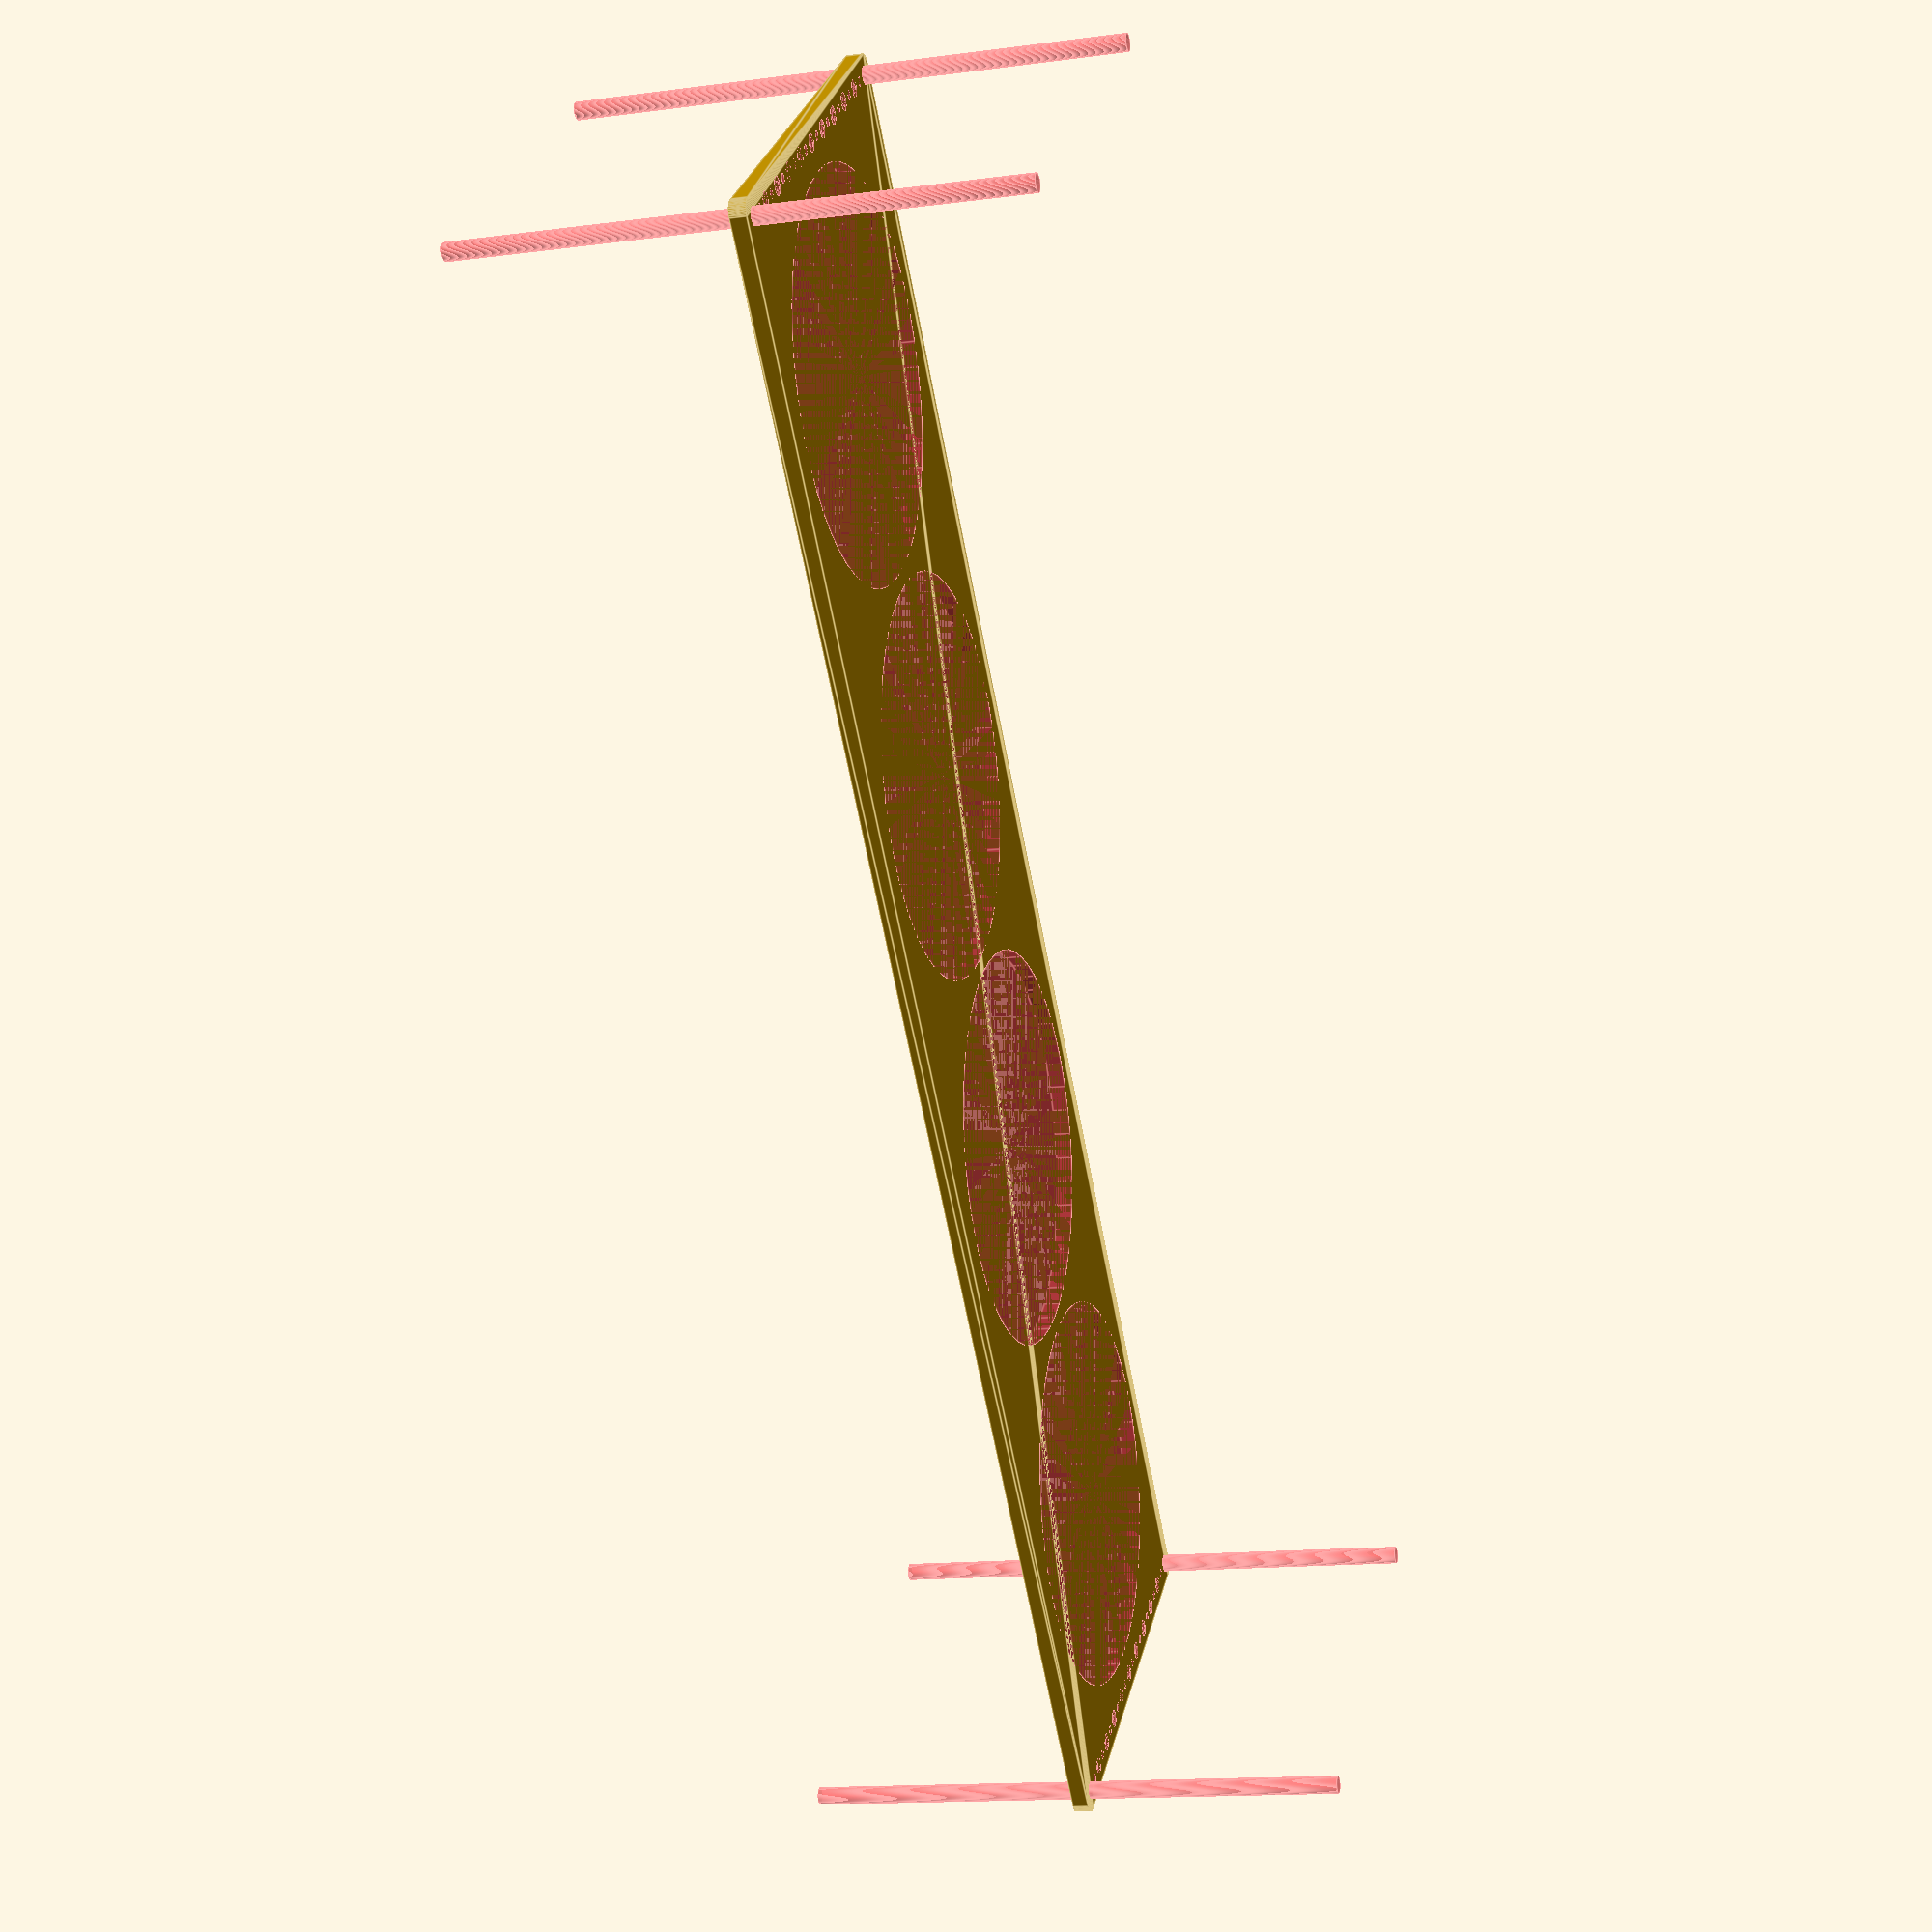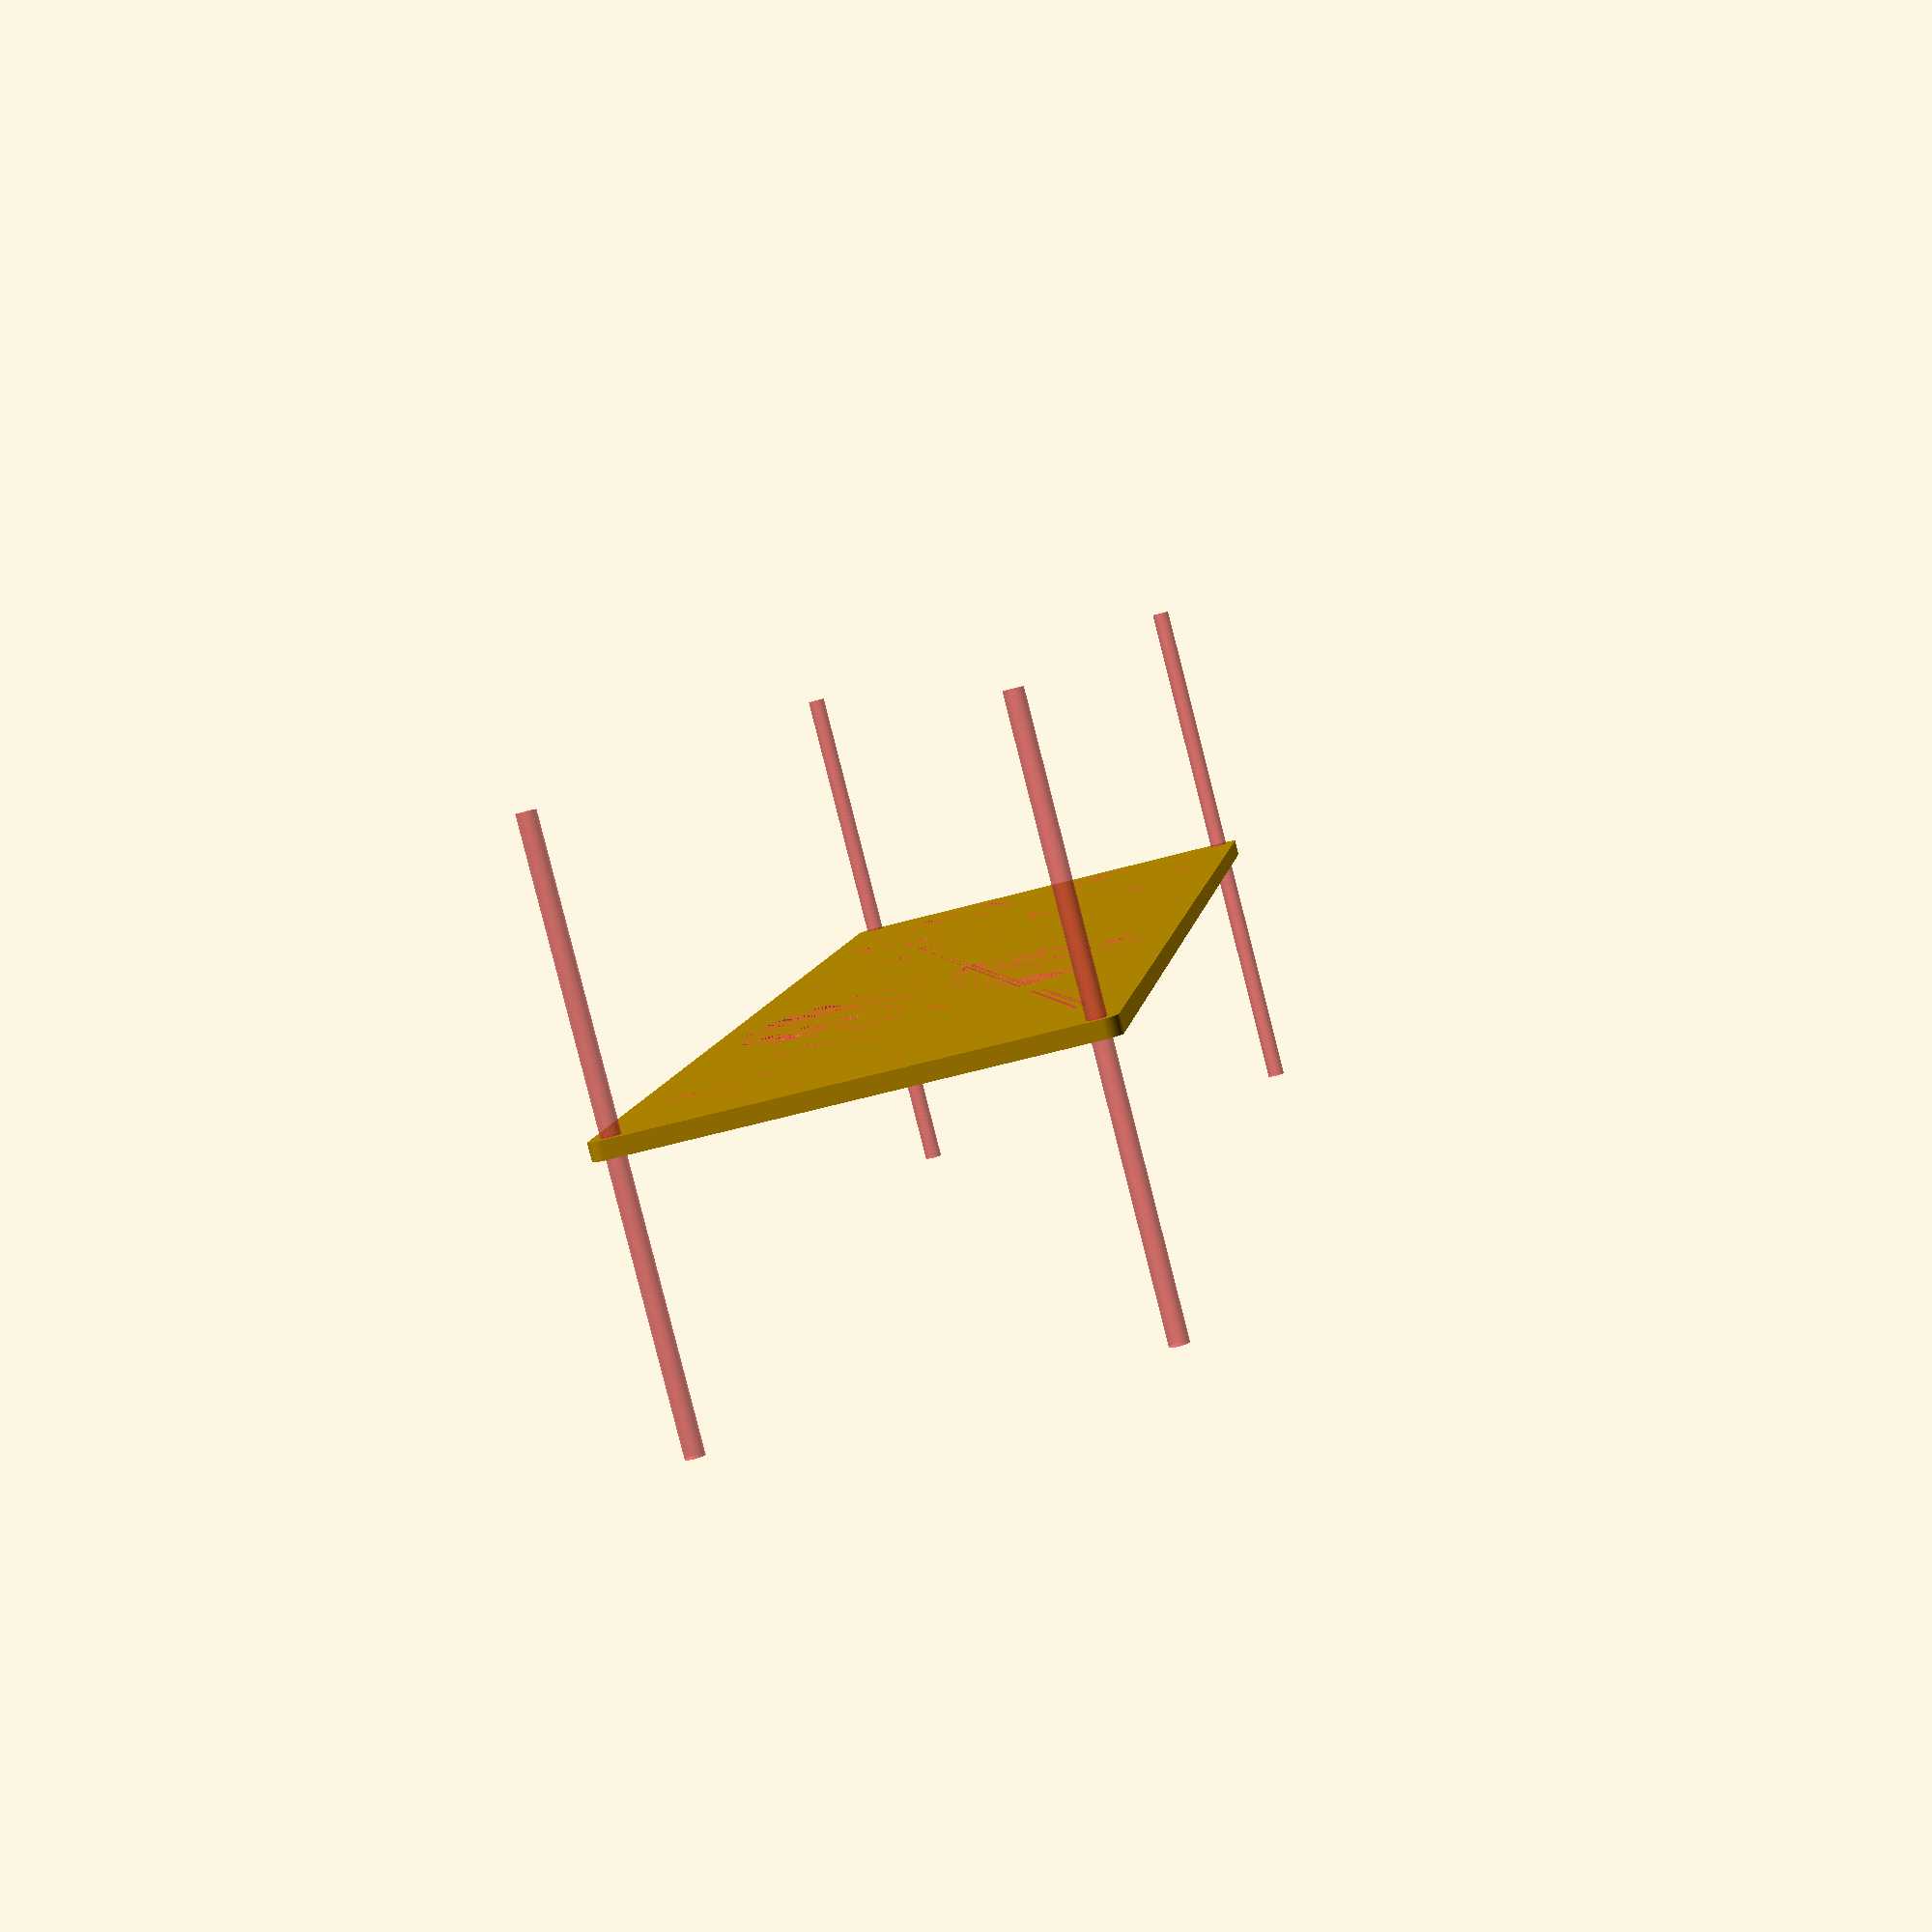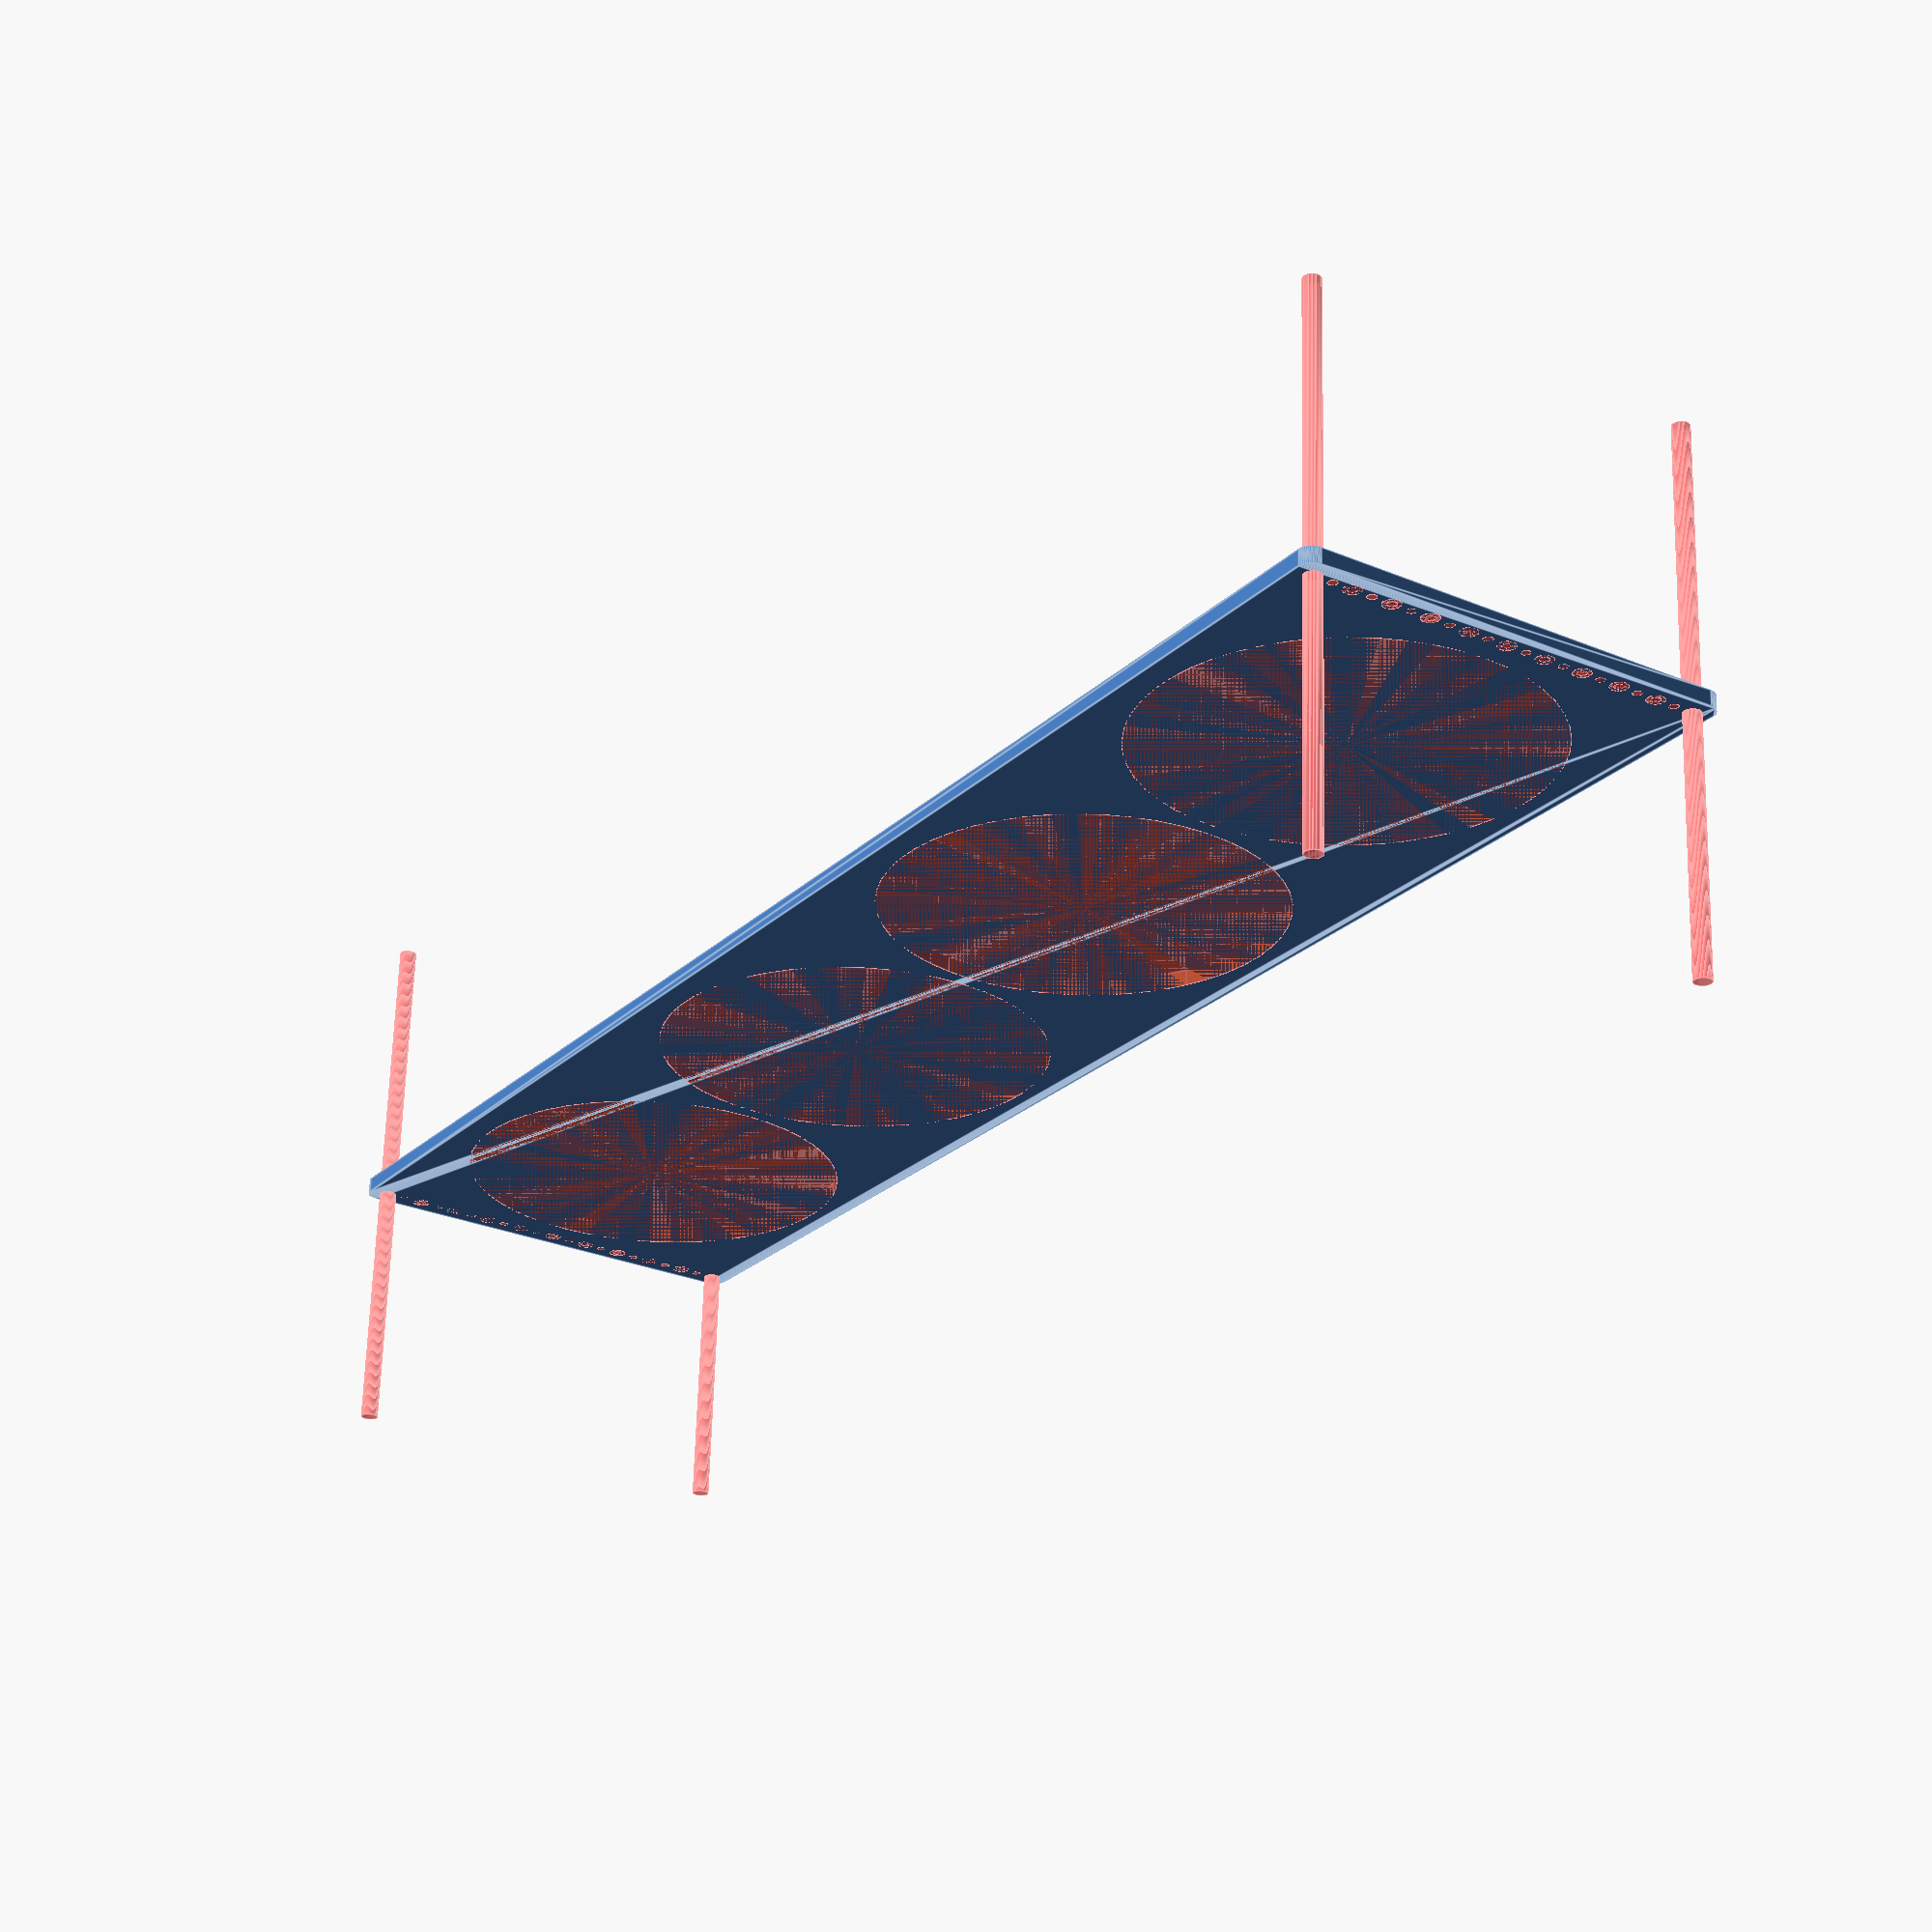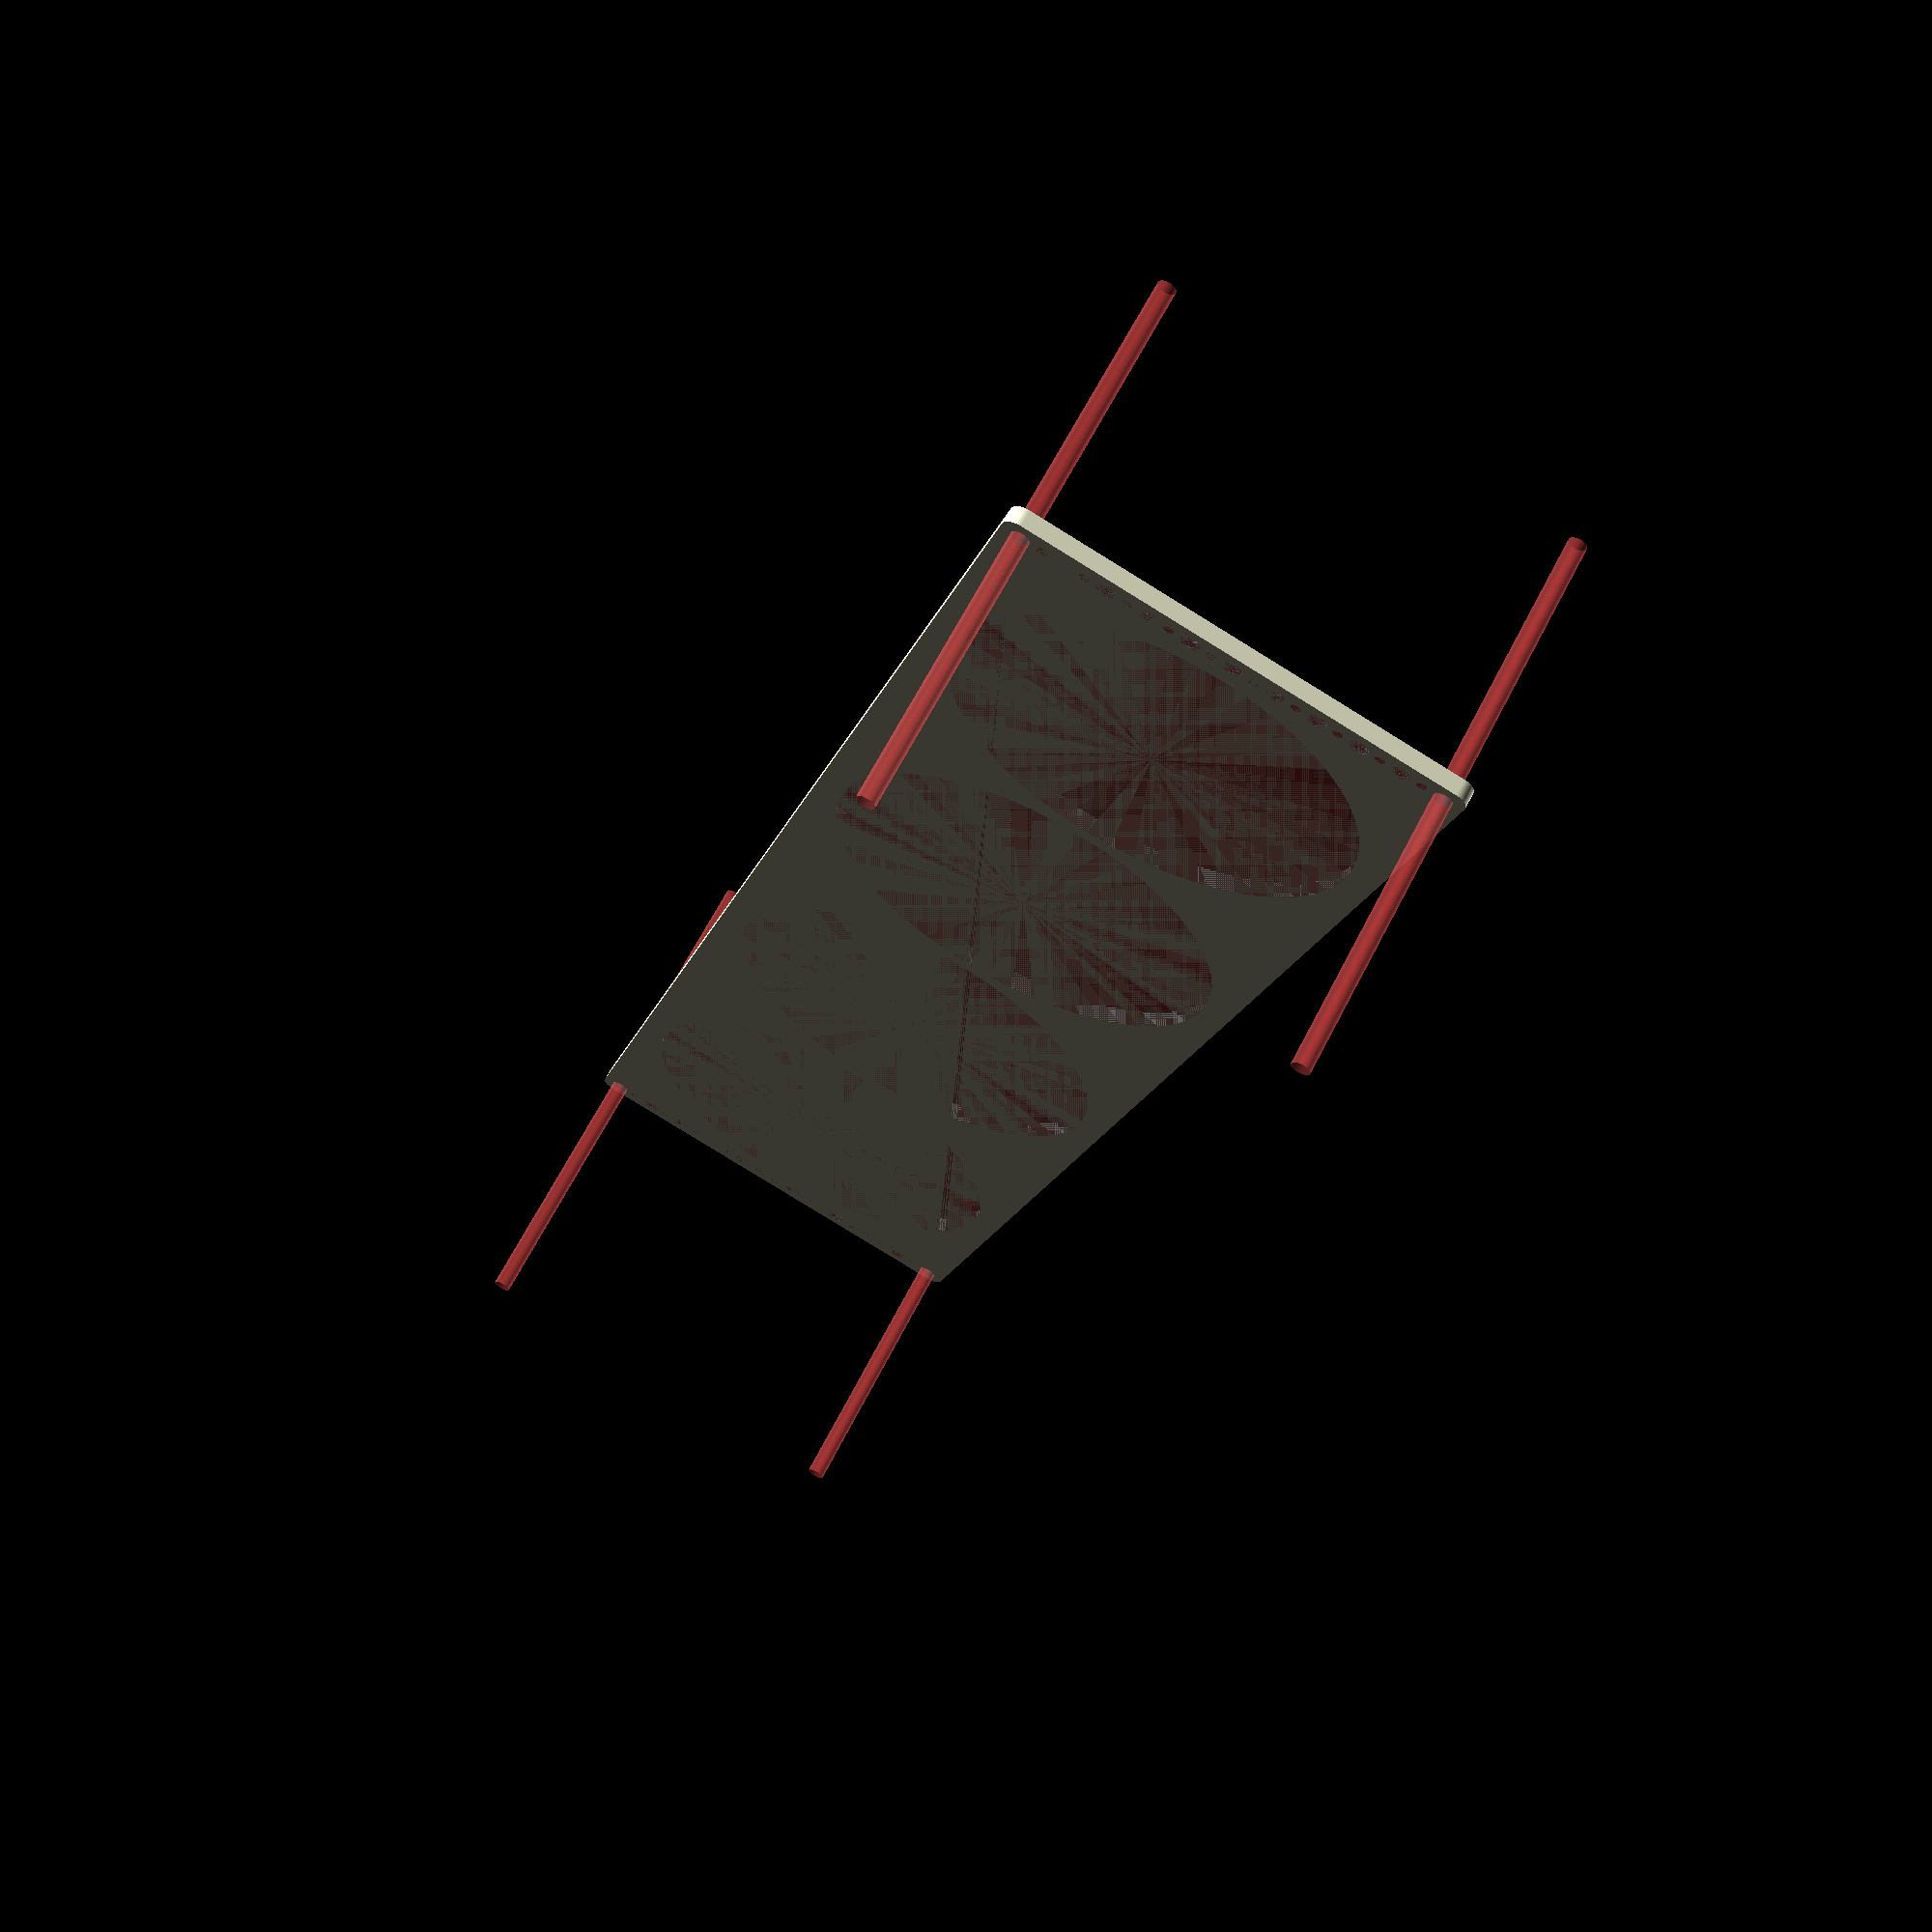
<openscad>
$fn = 50;


difference() {
	union() {
		hull() {
			translate(v = [-309.5000000000, 77.0000000000, 0]) {
				cylinder(h = 6, r = 5);
			}
			translate(v = [309.5000000000, 77.0000000000, 0]) {
				cylinder(h = 6, r = 5);
			}
			translate(v = [-309.5000000000, -77.0000000000, 0]) {
				cylinder(h = 6, r = 5);
			}
			translate(v = [309.5000000000, -77.0000000000, 0]) {
				cylinder(h = 6, r = 5);
			}
		}
	}
	union() {
		#translate(v = [-307.5000000000, -75.0000000000, 0]) {
			cylinder(h = 6, r = 3.2500000000);
		}
		#translate(v = [-307.5000000000, -60.0000000000, 0]) {
			cylinder(h = 6, r = 3.2500000000);
		}
		#translate(v = [-307.5000000000, -45.0000000000, 0]) {
			cylinder(h = 6, r = 3.2500000000);
		}
		#translate(v = [-307.5000000000, -30.0000000000, 0]) {
			cylinder(h = 6, r = 3.2500000000);
		}
		#translate(v = [-307.5000000000, -15.0000000000, 0]) {
			cylinder(h = 6, r = 3.2500000000);
		}
		#translate(v = [-307.5000000000, 0.0000000000, 0]) {
			cylinder(h = 6, r = 3.2500000000);
		}
		#translate(v = [-307.5000000000, 15.0000000000, 0]) {
			cylinder(h = 6, r = 3.2500000000);
		}
		#translate(v = [-307.5000000000, 30.0000000000, 0]) {
			cylinder(h = 6, r = 3.2500000000);
		}
		#translate(v = [-307.5000000000, 45.0000000000, 0]) {
			cylinder(h = 6, r = 3.2500000000);
		}
		#translate(v = [-307.5000000000, 60.0000000000, 0]) {
			cylinder(h = 6, r = 3.2500000000);
		}
		#translate(v = [-307.5000000000, 75.0000000000, 0]) {
			cylinder(h = 6, r = 3.2500000000);
		}
		#translate(v = [307.5000000000, -75.0000000000, 0]) {
			cylinder(h = 6, r = 3.2500000000);
		}
		#translate(v = [307.5000000000, -60.0000000000, 0]) {
			cylinder(h = 6, r = 3.2500000000);
		}
		#translate(v = [307.5000000000, -45.0000000000, 0]) {
			cylinder(h = 6, r = 3.2500000000);
		}
		#translate(v = [307.5000000000, -30.0000000000, 0]) {
			cylinder(h = 6, r = 3.2500000000);
		}
		#translate(v = [307.5000000000, -15.0000000000, 0]) {
			cylinder(h = 6, r = 3.2500000000);
		}
		#translate(v = [307.5000000000, 0.0000000000, 0]) {
			cylinder(h = 6, r = 3.2500000000);
		}
		#translate(v = [307.5000000000, 15.0000000000, 0]) {
			cylinder(h = 6, r = 3.2500000000);
		}
		#translate(v = [307.5000000000, 30.0000000000, 0]) {
			cylinder(h = 6, r = 3.2500000000);
		}
		#translate(v = [307.5000000000, 45.0000000000, 0]) {
			cylinder(h = 6, r = 3.2500000000);
		}
		#translate(v = [307.5000000000, 60.0000000000, 0]) {
			cylinder(h = 6, r = 3.2500000000);
		}
		#translate(v = [307.5000000000, 75.0000000000, 0]) {
			cylinder(h = 6, r = 3.2500000000);
		}
		#translate(v = [-307.5000000000, -75.0000000000, -100.0000000000]) {
			cylinder(h = 200, r = 3.2500000000);
		}
		#translate(v = [-307.5000000000, 75.0000000000, -100.0000000000]) {
			cylinder(h = 200, r = 3.2500000000);
		}
		#translate(v = [307.5000000000, -75.0000000000, -100.0000000000]) {
			cylinder(h = 200, r = 3.2500000000);
		}
		#translate(v = [307.5000000000, 75.0000000000, -100.0000000000]) {
			cylinder(h = 200, r = 3.2500000000);
		}
		#translate(v = [-307.5000000000, -75.0000000000, 0]) {
			cylinder(h = 6, r = 1.8000000000);
		}
		#translate(v = [-307.5000000000, -67.5000000000, 0]) {
			cylinder(h = 6, r = 1.8000000000);
		}
		#translate(v = [-307.5000000000, -60.0000000000, 0]) {
			cylinder(h = 6, r = 1.8000000000);
		}
		#translate(v = [-307.5000000000, -52.5000000000, 0]) {
			cylinder(h = 6, r = 1.8000000000);
		}
		#translate(v = [-307.5000000000, -45.0000000000, 0]) {
			cylinder(h = 6, r = 1.8000000000);
		}
		#translate(v = [-307.5000000000, -37.5000000000, 0]) {
			cylinder(h = 6, r = 1.8000000000);
		}
		#translate(v = [-307.5000000000, -30.0000000000, 0]) {
			cylinder(h = 6, r = 1.8000000000);
		}
		#translate(v = [-307.5000000000, -22.5000000000, 0]) {
			cylinder(h = 6, r = 1.8000000000);
		}
		#translate(v = [-307.5000000000, -15.0000000000, 0]) {
			cylinder(h = 6, r = 1.8000000000);
		}
		#translate(v = [-307.5000000000, -7.5000000000, 0]) {
			cylinder(h = 6, r = 1.8000000000);
		}
		#translate(v = [-307.5000000000, 0.0000000000, 0]) {
			cylinder(h = 6, r = 1.8000000000);
		}
		#translate(v = [-307.5000000000, 7.5000000000, 0]) {
			cylinder(h = 6, r = 1.8000000000);
		}
		#translate(v = [-307.5000000000, 15.0000000000, 0]) {
			cylinder(h = 6, r = 1.8000000000);
		}
		#translate(v = [-307.5000000000, 22.5000000000, 0]) {
			cylinder(h = 6, r = 1.8000000000);
		}
		#translate(v = [-307.5000000000, 30.0000000000, 0]) {
			cylinder(h = 6, r = 1.8000000000);
		}
		#translate(v = [-307.5000000000, 37.5000000000, 0]) {
			cylinder(h = 6, r = 1.8000000000);
		}
		#translate(v = [-307.5000000000, 45.0000000000, 0]) {
			cylinder(h = 6, r = 1.8000000000);
		}
		#translate(v = [-307.5000000000, 52.5000000000, 0]) {
			cylinder(h = 6, r = 1.8000000000);
		}
		#translate(v = [-307.5000000000, 60.0000000000, 0]) {
			cylinder(h = 6, r = 1.8000000000);
		}
		#translate(v = [-307.5000000000, 67.5000000000, 0]) {
			cylinder(h = 6, r = 1.8000000000);
		}
		#translate(v = [-307.5000000000, 75.0000000000, 0]) {
			cylinder(h = 6, r = 1.8000000000);
		}
		#translate(v = [307.5000000000, -75.0000000000, 0]) {
			cylinder(h = 6, r = 1.8000000000);
		}
		#translate(v = [307.5000000000, -67.5000000000, 0]) {
			cylinder(h = 6, r = 1.8000000000);
		}
		#translate(v = [307.5000000000, -60.0000000000, 0]) {
			cylinder(h = 6, r = 1.8000000000);
		}
		#translate(v = [307.5000000000, -52.5000000000, 0]) {
			cylinder(h = 6, r = 1.8000000000);
		}
		#translate(v = [307.5000000000, -45.0000000000, 0]) {
			cylinder(h = 6, r = 1.8000000000);
		}
		#translate(v = [307.5000000000, -37.5000000000, 0]) {
			cylinder(h = 6, r = 1.8000000000);
		}
		#translate(v = [307.5000000000, -30.0000000000, 0]) {
			cylinder(h = 6, r = 1.8000000000);
		}
		#translate(v = [307.5000000000, -22.5000000000, 0]) {
			cylinder(h = 6, r = 1.8000000000);
		}
		#translate(v = [307.5000000000, -15.0000000000, 0]) {
			cylinder(h = 6, r = 1.8000000000);
		}
		#translate(v = [307.5000000000, -7.5000000000, 0]) {
			cylinder(h = 6, r = 1.8000000000);
		}
		#translate(v = [307.5000000000, 0.0000000000, 0]) {
			cylinder(h = 6, r = 1.8000000000);
		}
		#translate(v = [307.5000000000, 7.5000000000, 0]) {
			cylinder(h = 6, r = 1.8000000000);
		}
		#translate(v = [307.5000000000, 15.0000000000, 0]) {
			cylinder(h = 6, r = 1.8000000000);
		}
		#translate(v = [307.5000000000, 22.5000000000, 0]) {
			cylinder(h = 6, r = 1.8000000000);
		}
		#translate(v = [307.5000000000, 30.0000000000, 0]) {
			cylinder(h = 6, r = 1.8000000000);
		}
		#translate(v = [307.5000000000, 37.5000000000, 0]) {
			cylinder(h = 6, r = 1.8000000000);
		}
		#translate(v = [307.5000000000, 45.0000000000, 0]) {
			cylinder(h = 6, r = 1.8000000000);
		}
		#translate(v = [307.5000000000, 52.5000000000, 0]) {
			cylinder(h = 6, r = 1.8000000000);
		}
		#translate(v = [307.5000000000, 60.0000000000, 0]) {
			cylinder(h = 6, r = 1.8000000000);
		}
		#translate(v = [307.5000000000, 67.5000000000, 0]) {
			cylinder(h = 6, r = 1.8000000000);
		}
		#translate(v = [307.5000000000, 75.0000000000, 0]) {
			cylinder(h = 6, r = 1.8000000000);
		}
		#translate(v = [-307.5000000000, -75.0000000000, 0]) {
			cylinder(h = 6, r = 1.8000000000);
		}
		#translate(v = [-307.5000000000, -67.5000000000, 0]) {
			cylinder(h = 6, r = 1.8000000000);
		}
		#translate(v = [-307.5000000000, -60.0000000000, 0]) {
			cylinder(h = 6, r = 1.8000000000);
		}
		#translate(v = [-307.5000000000, -52.5000000000, 0]) {
			cylinder(h = 6, r = 1.8000000000);
		}
		#translate(v = [-307.5000000000, -45.0000000000, 0]) {
			cylinder(h = 6, r = 1.8000000000);
		}
		#translate(v = [-307.5000000000, -37.5000000000, 0]) {
			cylinder(h = 6, r = 1.8000000000);
		}
		#translate(v = [-307.5000000000, -30.0000000000, 0]) {
			cylinder(h = 6, r = 1.8000000000);
		}
		#translate(v = [-307.5000000000, -22.5000000000, 0]) {
			cylinder(h = 6, r = 1.8000000000);
		}
		#translate(v = [-307.5000000000, -15.0000000000, 0]) {
			cylinder(h = 6, r = 1.8000000000);
		}
		#translate(v = [-307.5000000000, -7.5000000000, 0]) {
			cylinder(h = 6, r = 1.8000000000);
		}
		#translate(v = [-307.5000000000, 0.0000000000, 0]) {
			cylinder(h = 6, r = 1.8000000000);
		}
		#translate(v = [-307.5000000000, 7.5000000000, 0]) {
			cylinder(h = 6, r = 1.8000000000);
		}
		#translate(v = [-307.5000000000, 15.0000000000, 0]) {
			cylinder(h = 6, r = 1.8000000000);
		}
		#translate(v = [-307.5000000000, 22.5000000000, 0]) {
			cylinder(h = 6, r = 1.8000000000);
		}
		#translate(v = [-307.5000000000, 30.0000000000, 0]) {
			cylinder(h = 6, r = 1.8000000000);
		}
		#translate(v = [-307.5000000000, 37.5000000000, 0]) {
			cylinder(h = 6, r = 1.8000000000);
		}
		#translate(v = [-307.5000000000, 45.0000000000, 0]) {
			cylinder(h = 6, r = 1.8000000000);
		}
		#translate(v = [-307.5000000000, 52.5000000000, 0]) {
			cylinder(h = 6, r = 1.8000000000);
		}
		#translate(v = [-307.5000000000, 60.0000000000, 0]) {
			cylinder(h = 6, r = 1.8000000000);
		}
		#translate(v = [-307.5000000000, 67.5000000000, 0]) {
			cylinder(h = 6, r = 1.8000000000);
		}
		#translate(v = [-307.5000000000, 75.0000000000, 0]) {
			cylinder(h = 6, r = 1.8000000000);
		}
		#translate(v = [307.5000000000, -75.0000000000, 0]) {
			cylinder(h = 6, r = 1.8000000000);
		}
		#translate(v = [307.5000000000, -67.5000000000, 0]) {
			cylinder(h = 6, r = 1.8000000000);
		}
		#translate(v = [307.5000000000, -60.0000000000, 0]) {
			cylinder(h = 6, r = 1.8000000000);
		}
		#translate(v = [307.5000000000, -52.5000000000, 0]) {
			cylinder(h = 6, r = 1.8000000000);
		}
		#translate(v = [307.5000000000, -45.0000000000, 0]) {
			cylinder(h = 6, r = 1.8000000000);
		}
		#translate(v = [307.5000000000, -37.5000000000, 0]) {
			cylinder(h = 6, r = 1.8000000000);
		}
		#translate(v = [307.5000000000, -30.0000000000, 0]) {
			cylinder(h = 6, r = 1.8000000000);
		}
		#translate(v = [307.5000000000, -22.5000000000, 0]) {
			cylinder(h = 6, r = 1.8000000000);
		}
		#translate(v = [307.5000000000, -15.0000000000, 0]) {
			cylinder(h = 6, r = 1.8000000000);
		}
		#translate(v = [307.5000000000, -7.5000000000, 0]) {
			cylinder(h = 6, r = 1.8000000000);
		}
		#translate(v = [307.5000000000, 0.0000000000, 0]) {
			cylinder(h = 6, r = 1.8000000000);
		}
		#translate(v = [307.5000000000, 7.5000000000, 0]) {
			cylinder(h = 6, r = 1.8000000000);
		}
		#translate(v = [307.5000000000, 15.0000000000, 0]) {
			cylinder(h = 6, r = 1.8000000000);
		}
		#translate(v = [307.5000000000, 22.5000000000, 0]) {
			cylinder(h = 6, r = 1.8000000000);
		}
		#translate(v = [307.5000000000, 30.0000000000, 0]) {
			cylinder(h = 6, r = 1.8000000000);
		}
		#translate(v = [307.5000000000, 37.5000000000, 0]) {
			cylinder(h = 6, r = 1.8000000000);
		}
		#translate(v = [307.5000000000, 45.0000000000, 0]) {
			cylinder(h = 6, r = 1.8000000000);
		}
		#translate(v = [307.5000000000, 52.5000000000, 0]) {
			cylinder(h = 6, r = 1.8000000000);
		}
		#translate(v = [307.5000000000, 60.0000000000, 0]) {
			cylinder(h = 6, r = 1.8000000000);
		}
		#translate(v = [307.5000000000, 67.5000000000, 0]) {
			cylinder(h = 6, r = 1.8000000000);
		}
		#translate(v = [307.5000000000, 75.0000000000, 0]) {
			cylinder(h = 6, r = 1.8000000000);
		}
		#translate(v = [-307.5000000000, -75.0000000000, 0]) {
			cylinder(h = 6, r = 1.8000000000);
		}
		#translate(v = [-307.5000000000, -67.5000000000, 0]) {
			cylinder(h = 6, r = 1.8000000000);
		}
		#translate(v = [-307.5000000000, -60.0000000000, 0]) {
			cylinder(h = 6, r = 1.8000000000);
		}
		#translate(v = [-307.5000000000, -52.5000000000, 0]) {
			cylinder(h = 6, r = 1.8000000000);
		}
		#translate(v = [-307.5000000000, -45.0000000000, 0]) {
			cylinder(h = 6, r = 1.8000000000);
		}
		#translate(v = [-307.5000000000, -37.5000000000, 0]) {
			cylinder(h = 6, r = 1.8000000000);
		}
		#translate(v = [-307.5000000000, -30.0000000000, 0]) {
			cylinder(h = 6, r = 1.8000000000);
		}
		#translate(v = [-307.5000000000, -22.5000000000, 0]) {
			cylinder(h = 6, r = 1.8000000000);
		}
		#translate(v = [-307.5000000000, -15.0000000000, 0]) {
			cylinder(h = 6, r = 1.8000000000);
		}
		#translate(v = [-307.5000000000, -7.5000000000, 0]) {
			cylinder(h = 6, r = 1.8000000000);
		}
		#translate(v = [-307.5000000000, 0.0000000000, 0]) {
			cylinder(h = 6, r = 1.8000000000);
		}
		#translate(v = [-307.5000000000, 7.5000000000, 0]) {
			cylinder(h = 6, r = 1.8000000000);
		}
		#translate(v = [-307.5000000000, 15.0000000000, 0]) {
			cylinder(h = 6, r = 1.8000000000);
		}
		#translate(v = [-307.5000000000, 22.5000000000, 0]) {
			cylinder(h = 6, r = 1.8000000000);
		}
		#translate(v = [-307.5000000000, 30.0000000000, 0]) {
			cylinder(h = 6, r = 1.8000000000);
		}
		#translate(v = [-307.5000000000, 37.5000000000, 0]) {
			cylinder(h = 6, r = 1.8000000000);
		}
		#translate(v = [-307.5000000000, 45.0000000000, 0]) {
			cylinder(h = 6, r = 1.8000000000);
		}
		#translate(v = [-307.5000000000, 52.5000000000, 0]) {
			cylinder(h = 6, r = 1.8000000000);
		}
		#translate(v = [-307.5000000000, 60.0000000000, 0]) {
			cylinder(h = 6, r = 1.8000000000);
		}
		#translate(v = [-307.5000000000, 67.5000000000, 0]) {
			cylinder(h = 6, r = 1.8000000000);
		}
		#translate(v = [-307.5000000000, 75.0000000000, 0]) {
			cylinder(h = 6, r = 1.8000000000);
		}
		#translate(v = [307.5000000000, -75.0000000000, 0]) {
			cylinder(h = 6, r = 1.8000000000);
		}
		#translate(v = [307.5000000000, -67.5000000000, 0]) {
			cylinder(h = 6, r = 1.8000000000);
		}
		#translate(v = [307.5000000000, -60.0000000000, 0]) {
			cylinder(h = 6, r = 1.8000000000);
		}
		#translate(v = [307.5000000000, -52.5000000000, 0]) {
			cylinder(h = 6, r = 1.8000000000);
		}
		#translate(v = [307.5000000000, -45.0000000000, 0]) {
			cylinder(h = 6, r = 1.8000000000);
		}
		#translate(v = [307.5000000000, -37.5000000000, 0]) {
			cylinder(h = 6, r = 1.8000000000);
		}
		#translate(v = [307.5000000000, -30.0000000000, 0]) {
			cylinder(h = 6, r = 1.8000000000);
		}
		#translate(v = [307.5000000000, -22.5000000000, 0]) {
			cylinder(h = 6, r = 1.8000000000);
		}
		#translate(v = [307.5000000000, -15.0000000000, 0]) {
			cylinder(h = 6, r = 1.8000000000);
		}
		#translate(v = [307.5000000000, -7.5000000000, 0]) {
			cylinder(h = 6, r = 1.8000000000);
		}
		#translate(v = [307.5000000000, 0.0000000000, 0]) {
			cylinder(h = 6, r = 1.8000000000);
		}
		#translate(v = [307.5000000000, 7.5000000000, 0]) {
			cylinder(h = 6, r = 1.8000000000);
		}
		#translate(v = [307.5000000000, 15.0000000000, 0]) {
			cylinder(h = 6, r = 1.8000000000);
		}
		#translate(v = [307.5000000000, 22.5000000000, 0]) {
			cylinder(h = 6, r = 1.8000000000);
		}
		#translate(v = [307.5000000000, 30.0000000000, 0]) {
			cylinder(h = 6, r = 1.8000000000);
		}
		#translate(v = [307.5000000000, 37.5000000000, 0]) {
			cylinder(h = 6, r = 1.8000000000);
		}
		#translate(v = [307.5000000000, 45.0000000000, 0]) {
			cylinder(h = 6, r = 1.8000000000);
		}
		#translate(v = [307.5000000000, 52.5000000000, 0]) {
			cylinder(h = 6, r = 1.8000000000);
		}
		#translate(v = [307.5000000000, 60.0000000000, 0]) {
			cylinder(h = 6, r = 1.8000000000);
		}
		#translate(v = [307.5000000000, 67.5000000000, 0]) {
			cylinder(h = 6, r = 1.8000000000);
		}
		#translate(v = [307.5000000000, 75.0000000000, 0]) {
			cylinder(h = 6, r = 1.8000000000);
		}
		#translate(v = [-225.0000000000, 0, 0]) {
			cylinder(h = 6, r = 72.5000000000);
		}
		#translate(v = [-75.0000000000, 0, 0]) {
			cylinder(h = 6, r = 72.5000000000);
		}
		#translate(v = [75.0000000000, 0, 0]) {
			cylinder(h = 6, r = 72.5000000000);
		}
		#translate(v = [225.0000000000, 0, 0]) {
			cylinder(h = 6, r = 72.5000000000);
		}
	}
}
</openscad>
<views>
elev=13.8 azim=229.5 roll=286.6 proj=p view=edges
elev=265.4 azim=83.5 roll=345.7 proj=p view=wireframe
elev=295.0 azim=303.1 roll=1.6 proj=p view=edges
elev=295.4 azim=253.0 roll=207.1 proj=p view=wireframe
</views>
